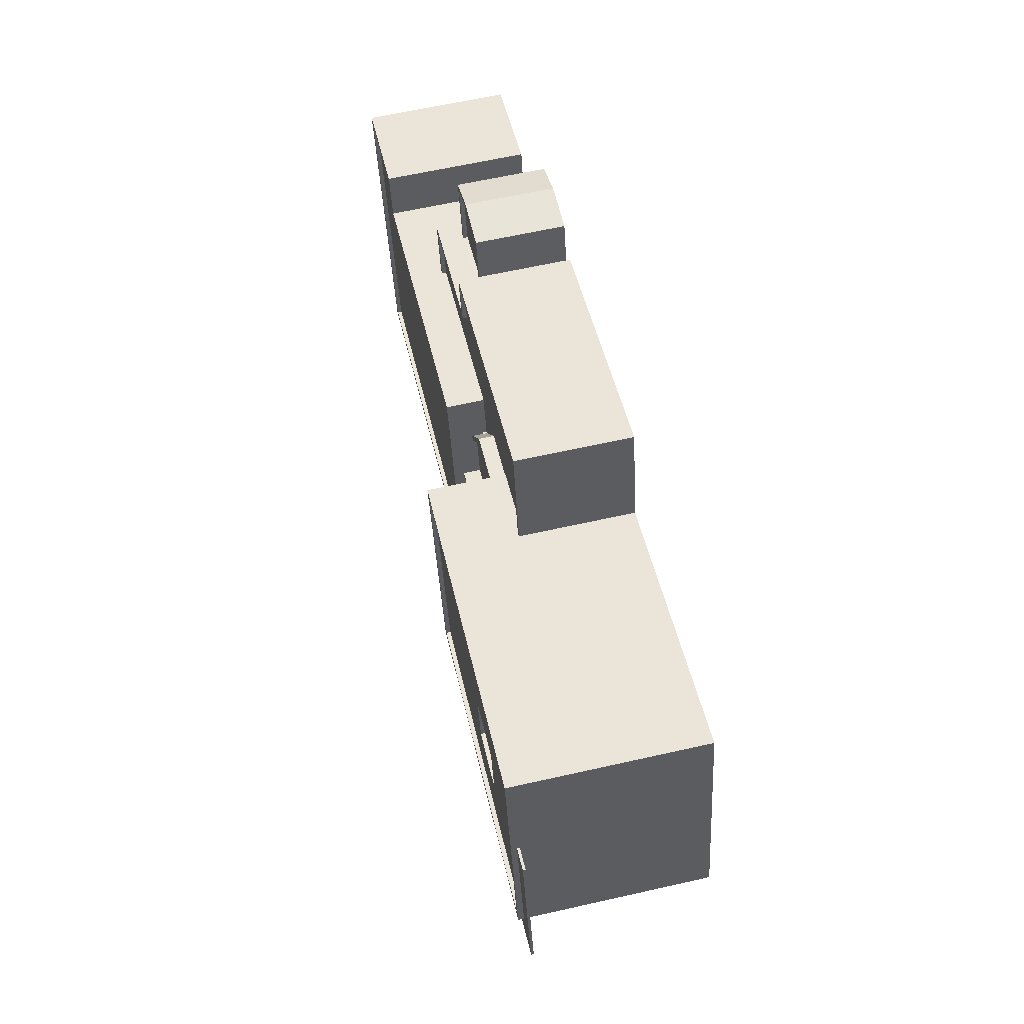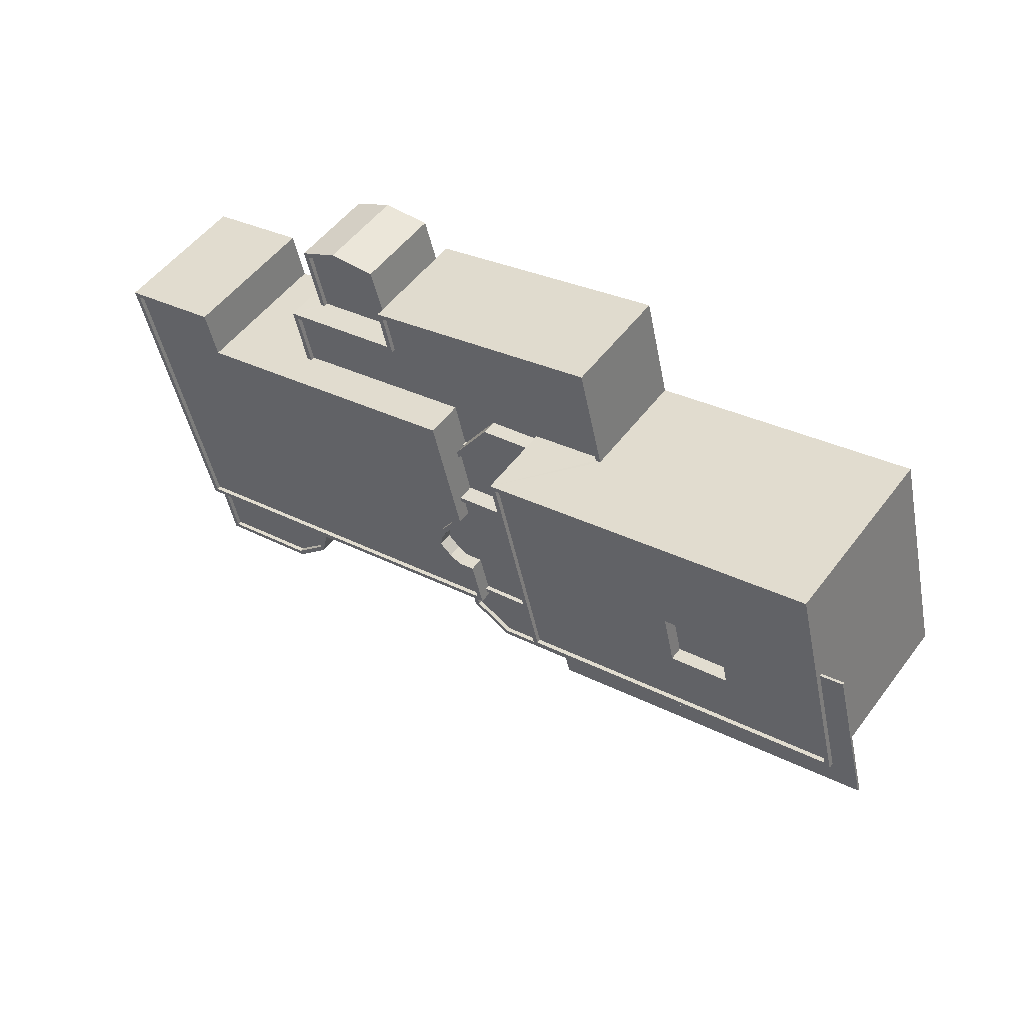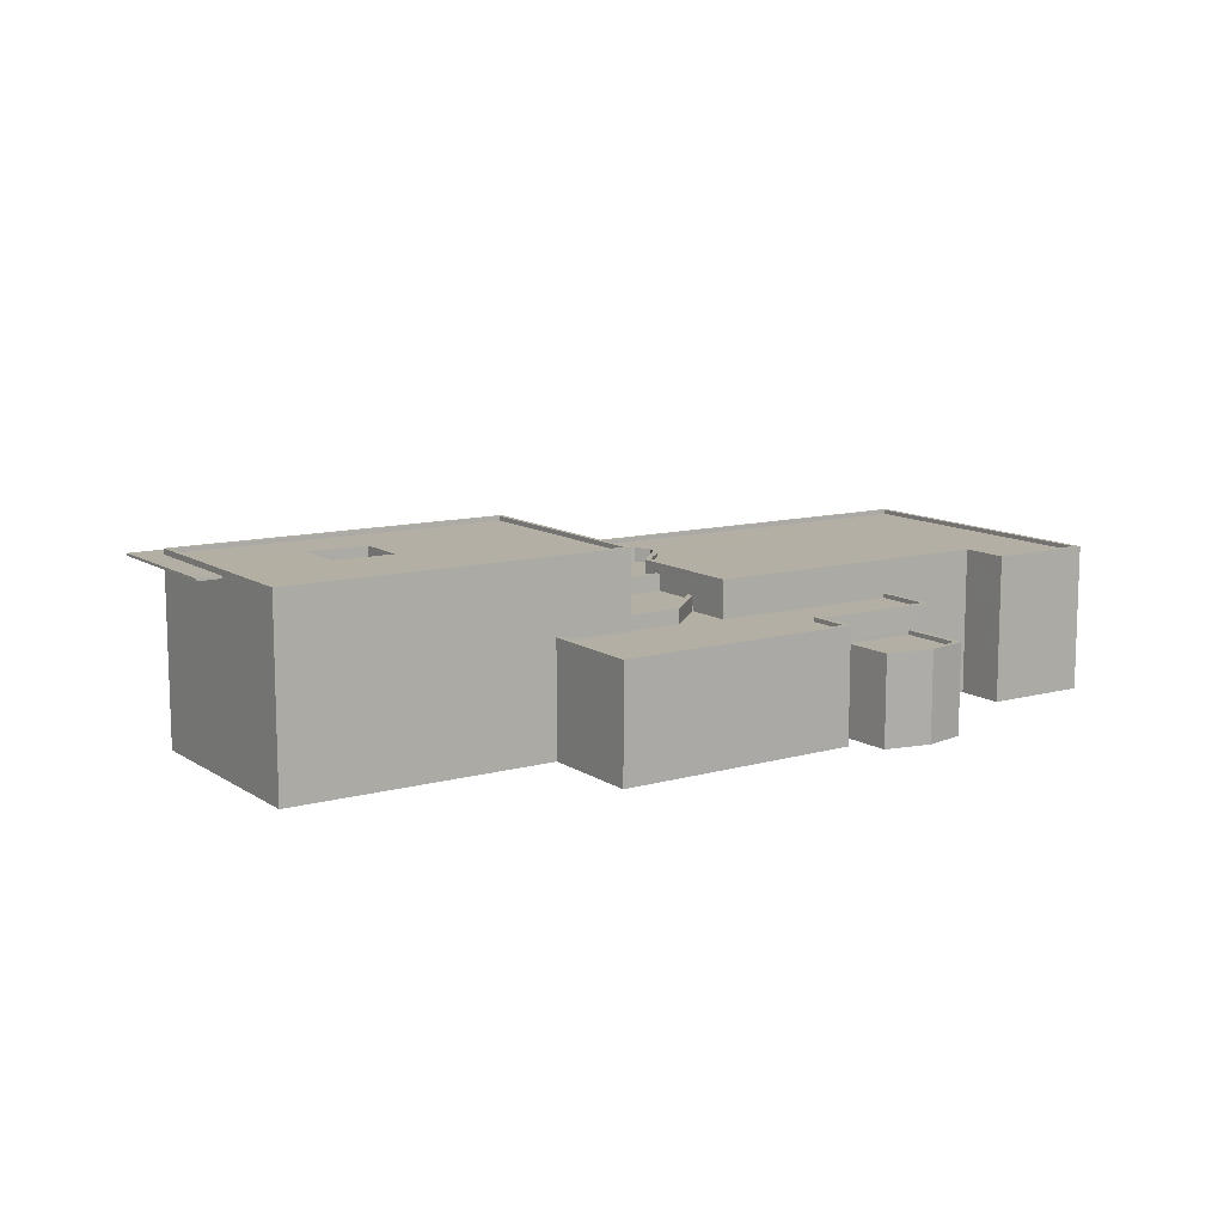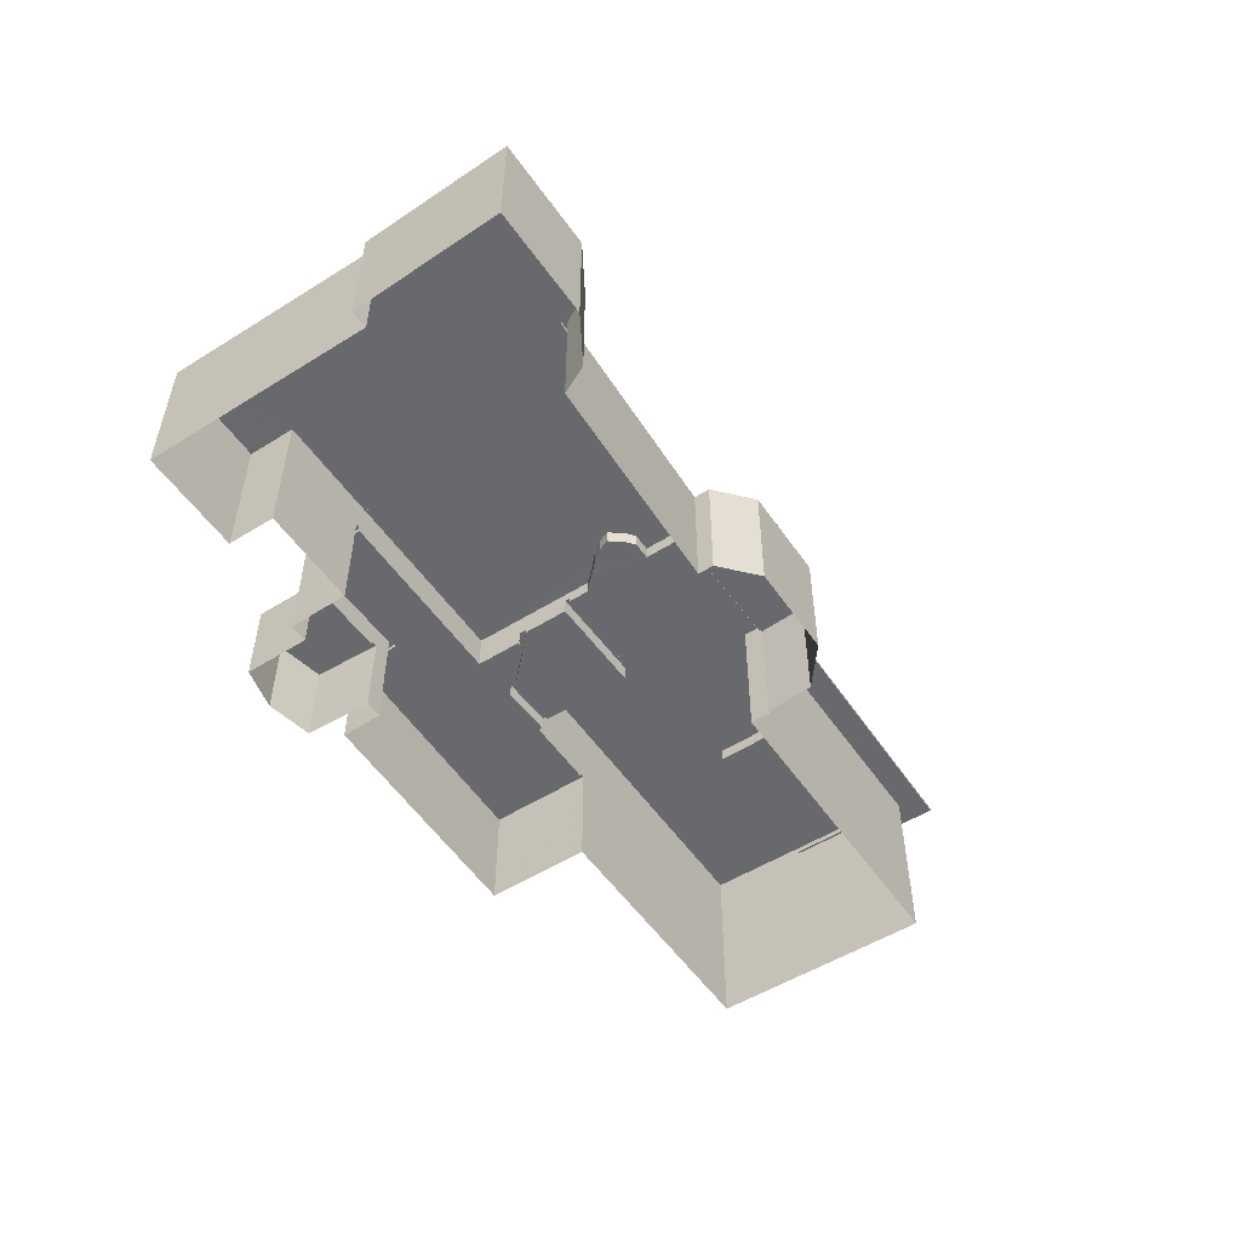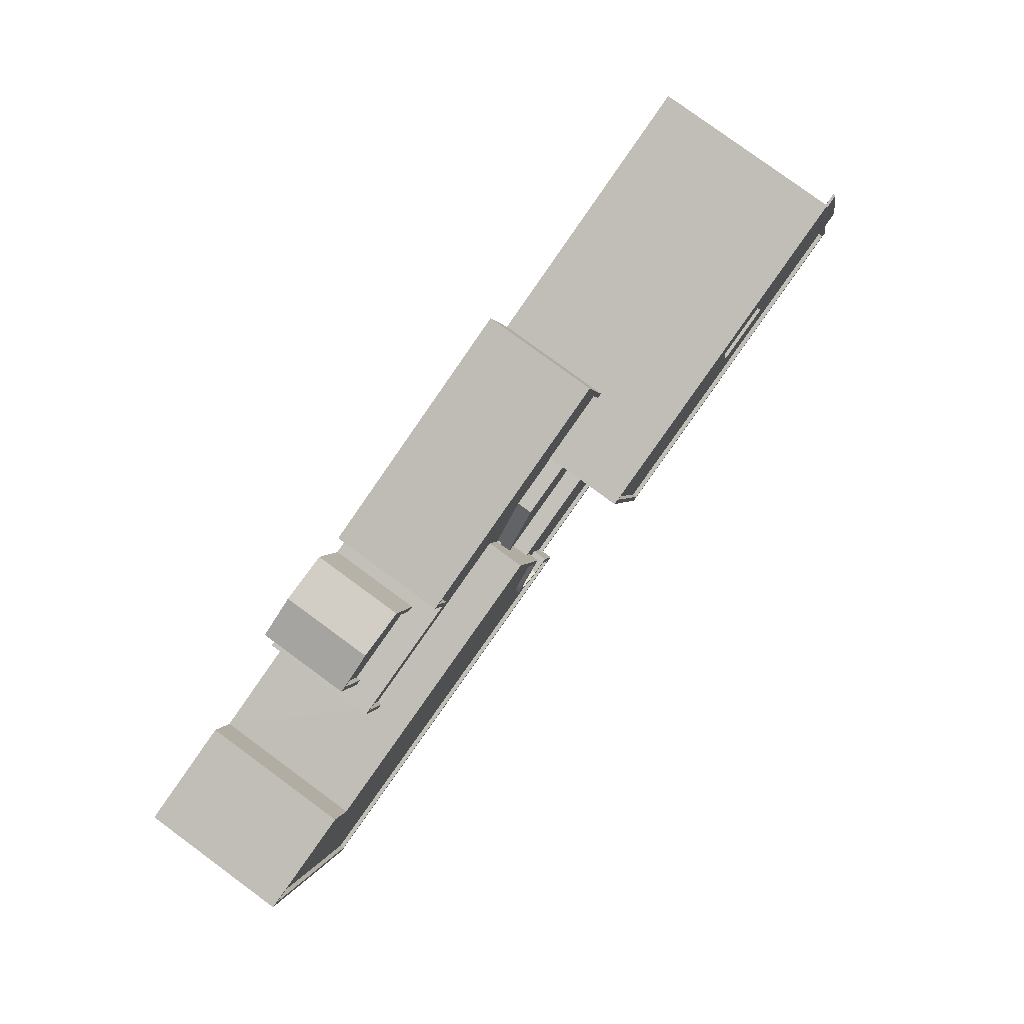
<metadata>
{"format":"obj","ext":"obj","renderer":"f3d","projection":"perspective","resolution":1024,"background":"white","views":[{"elev":63.2,"azim":77.2,"up":"+Y"},{"elev":51.9,"azim":35.8,"up":"+Y"},{"elev":11.3,"azim":160.4,"up":"+Z"},{"elev":-52.8,"azim":-42.4,"up":"+Z"},{"elev":79.9,"azim":-53.7,"up":"+Y"}]}
</metadata>
<code>
v -8556 -3.78e+04 36.22
v -8555 -3.78e+04 36.37
v -8555 -3.78e+04 36.22
v -8556 -3.78e+04 36.37
v -8552 -3.781e+04 36.37
v -8552 -3.781e+04 36.22
v -8572 -3.781e+04 36.38
v -8572 -3.781e+04 36.23
v -8572 -3.781e+04 36.23
v -8572 -3.781e+04 36.38
v -8572 -3.781e+04 25.84
v -8554 -3.781e+04 25.83
v -8572 -3.781e+04 33.79
v -8573 -3.781e+04 33.54
v -8573 -3.781e+04 33.79
v -8574 -3.781e+04 33.55
v -8574 -3.781e+04 36.71
v -8554 -3.781e+04 36.69
v -8554 -3.781e+04 36.22
v -8554 -3.781e+04 36.37
v -8573 -3.78e+04 32.19
v -8577 -3.78e+04 32.19
v -8573 -3.78e+04 32.44
v -8573 -3.78e+04 25.84
v -8573 -3.78e+04 32.44
v -8557 -3.78e+04 25.83
v -8577 -3.78e+04 36.71
v -8557 -3.78e+04 36.7
v -8576 -3.781e+04 33.8
v -8577 -3.78e+04 33.07
v -8577 -3.78e+04 32.19
v -8576 -3.781e+04 33.55
v -8576 -3.781e+04 32.82
v -8577 -3.78e+04 33.07
v -8577 -3.78e+04 32.82
v -8576 -3.781e+04 33.8
v -8558 -3.78e+04 36.7
v -8577 -3.78e+04 36.46
v -8558 -3.78e+04 36.45
v -8577 -3.78e+04 36.71
v -8555 -3.781e+04 36.69
v -8555 -3.781e+04 36.44
v -8574 -3.781e+04 36.46
v -8574 -3.781e+04 36.71
v -8565 -3.78e+04 35.67
v -8565 -3.78e+04 36.45
v -8565 -3.781e+04 36.45
v -8565 -3.781e+04 35.67
v -8561 -3.781e+04 36.45
v -8561 -3.781e+04 35.67
v -8562 -3.78e+04 35.67
v -8562 -3.78e+04 36.45
v -8603 -3.782e+04 33.03
v -8604 -3.782e+04 33.03
v -8604 -3.782e+04 32.78
v -8603 -3.782e+04 32.78
v -8573 -3.781e+04 32.76
v -8572 -3.782e+04 33.01
v -8573 -3.781e+04 33.01
v -8572 -3.782e+04 32.76
v -8574 -3.782e+04 32.76
v -8574 -3.782e+04 33.01
v -8579 -3.782e+04 32.77
v -8579 -3.782e+04 33.02
v -8581 -3.782e+04 32.77
v -8581 -3.782e+04 33.02
v -8581 -3.782e+04 32.77
v -8581 -3.782e+04 33.02
v -8594 -3.782e+04 32.78
v -8594 -3.782e+04 33.03
v -8595 -3.782e+04 32.78
v -8595 -3.782e+04 33.03
v -8597 -3.783e+04 32.78
v -8597 -3.783e+04 33.03
v -8603 -3.783e+04 32.78
v -8603 -3.783e+04 33.03
v -8572 -3.782e+04 33.01
v -8572 -3.782e+04 25.84
v -8572 -3.781e+04 25.84
v -8572 -3.781e+04 33.01
v -8573 -3.782e+04 25.84
v -8573 -3.782e+04 33.01
v -8579 -3.782e+04 25.84
v -8579 -3.782e+04 33.02
v -8581 -3.782e+04 25.85
v -8581 -3.782e+04 33.02
v -8581 -3.782e+04 25.85
v -8581 -3.782e+04 33.02
v -8594 -3.782e+04 25.85
v -8594 -3.782e+04 33.03
v -8594 -3.782e+04 25.85
v -8594 -3.782e+04 33.03
v -8596 -3.783e+04 25.85
v -8596 -3.783e+04 33.03
v -8603 -3.783e+04 25.86
v -8603 -3.783e+04 33.03
v -8605 -3.782e+04 33.03
v -8605 -3.782e+04 25.86
v -8604 -3.782e+04 33.03
v -8604 -3.782e+04 25.86
v -8603 -3.782e+04 32.78
v -8607 -3.78e+04 25.86
v -8603 -3.782e+04 34.4
v -8607 -3.78e+04 34.41
v -8601 -3.78e+04 34.4
v -8601 -3.78e+04 25.86
v -8600 -3.781e+04 34.4
v -8600 -3.781e+04 25.86
v -8594 -3.78e+04 32.45
v -8583 -3.78e+04 34.39
v -8583 -3.78e+04 32.2
v -8594 -3.78e+04 32.45
v -8594 -3.78e+04 32.2
v -8594 -3.78e+04 25.85
v -8580 -3.782e+04 34.39
v -8580 -3.782e+04 32.77
v -8582 -3.78e+04 32.2
v -8582 -3.78e+04 32.45
v -8582 -3.78e+04 33.07
v -8582 -3.781e+04 32.82
v -8582 -3.781e+04 32.82
v -8582 -3.781e+04 33.07
v -8582 -3.781e+04 33.8
v -8581 -3.781e+04 34.39
v -8582 -3.781e+04 33.55
v -8582 -3.781e+04 33.8
v -8581 -3.781e+04 33.55
v -8582 -3.78e+04 32.45
v -8582 -3.781e+04 34.39
v -8582 -3.781e+04 33.55
v -8582 -3.781e+04 34.39
v -8582 -3.781e+04 33.55
v -8583 -3.781e+04 34.39
v -8583 -3.781e+04 33.55
v -8583 -3.781e+04 34.39
v -8583 -3.781e+04 33.55
v -8582 -3.781e+04 34.39
v -8582 -3.781e+04 33.55
v -8581 -3.781e+04 34.39
v -8581 -3.781e+04 33.55
v -8580 -3.781e+04 34.39
v -8580 -3.781e+04 33.55
v -8580 -3.782e+04 32.77
v -8580 -3.782e+04 33.8
v -8580 -3.782e+04 33.8
v -8580 -3.782e+04 33.55
v -8580 -3.782e+04 34.39
v -8581 -3.781e+04 34.14
v -8580 -3.782e+04 34.14
v -8581 -3.781e+04 34.39
v -8602 -3.782e+04 34.15
v -8602 -3.782e+04 34.4
v -8606 -3.781e+04 34.15
v -8606 -3.781e+04 34.4
v -8601 -3.78e+04 34.4
v -8601 -3.78e+04 34.15
v -8600 -3.781e+04 34.4
v -8600 -3.781e+04 34.15
v -8583 -3.78e+04 34.39
v -8583 -3.78e+04 34.14
v -8582 -3.781e+04 34.39
v -8582 -3.781e+04 34.14
v -8582 -3.781e+04 34.14
v -8582 -3.781e+04 34.39
v -8583 -3.781e+04 34.14
v -8583 -3.781e+04 34.39
v -8583 -3.781e+04 34.14
v -8583 -3.781e+04 34.39
v -8583 -3.781e+04 34.14
v -8583 -3.781e+04 34.39
v -8582 -3.781e+04 34.39
v -8582 -3.781e+04 34.14
v -8581 -3.781e+04 34.39
v -8581 -3.781e+04 34.14
v -8594 -3.78e+04 31.07
v -8595 -3.78e+04 30.82
v -8595 -3.78e+04 31.07
v -8594 -3.78e+04 30.82
v -8593 -3.78e+04 31.07
v -8593 -3.78e+04 30.82
v -8590 -3.78e+04 31.07
v -8590 -3.78e+04 30.82
v -8589 -3.78e+04 31.07
v -8589 -3.78e+04 30.82
v -8594 -3.78e+04 31.07
v -8595 -3.78e+04 31.07
v -8595 -3.78e+04 25.86
v -8594 -3.78e+04 25.85
v -8593 -3.78e+04 31.07
v -8593 -3.78e+04 25.85
v -8590 -3.78e+04 31.07
v -8590 -3.78e+04 25.85
v -8589 -3.78e+04 31.07
v -8589 -3.78e+04 25.85
v -8595 -3.78e+04 25.86
v -8595 -3.78e+04 32.45
v -8588 -3.78e+04 25.85
v -8588 -3.78e+04 32.45
v -8588 -3.78e+04 25.85
v -8588 -3.78e+04 32.45
v -8574 -3.779e+04 32.44
v -8574 -3.779e+04 25.84
v -8574 -3.779e+04 32.44
v -8574 -3.779e+04 32.19
v -8582 -3.78e+04 32.45
v -8582 -3.78e+04 32.2
v -8595 -3.78e+04 32.2
v -8595 -3.78e+04 32.45
v -8587 -3.78e+04 32.45
v -8587 -3.78e+04 32.2
v -8588 -3.78e+04 32.2
v -8588 -3.78e+04 32.45
v -8580 -3.78e+04 32.82
v -8580 -3.78e+04 33.07
v -8580 -3.78e+04 32.2
v -8580 -3.78e+04 33.07
v -8572 -3.781e+04 33.79
v -8572 -3.781e+04 25.84
v -8572 -3.781e+04 33.54
v -8572 -3.781e+04 33.79
f 187 190 188
f 102 106 108
f 102 108 100
f 95 98 100
f 190 192 194
f 114 195 188
f 95 100 93
f 26 12 24
f 197 202 24
f 199 202 197
f 108 114 89
f 83 87 81
f 79 78 81
f 194 197 114
f 91 93 89
f 85 87 83
f 11 218 79
f 24 12 11
f 87 89 114
f 188 190 194
f 100 108 89
f 188 194 114
f 93 100 89
f 197 24 11
f 81 87 79
f 197 87 114
f 87 11 79
f 197 11 87
f 1 2 3
f 1 4 2
f 3 2 5
f 6 3 5
f 5 7 8
f 6 5 8
f 9 8 7
f 10 9 7
f 11 12 13
f 14 15 16
f 16 15 17
f 18 17 10
f 12 19 13
f 13 9 15
f 20 18 10
f 19 9 13
f 9 10 17
f 9 17 15
f 21 22 23
f 24 25 26
f 22 27 23
f 26 25 28
f 25 27 28
f 23 27 25
f 19 12 1
f 20 4 18
f 12 26 1
f 18 4 28
f 1 26 28
f 4 1 28
f 16 17 29
f 30 22 31
f 29 17 27
f 32 16 29
f 33 34 35
f 27 22 30
f 34 33 36
f 29 27 36
f 34 27 30
f 36 27 34
f 37 38 39
f 37 40 38
f 41 39 42
f 41 37 39
f 41 42 43
f 44 41 43
f 44 43 38
f 40 44 38
f 45 46 47
f 48 45 47
f 48 47 49
f 50 48 49
f 51 49 52
f 51 50 49
f 45 52 46
f 45 51 52
f 53 54 55
f 56 53 55
f 57 58 59
f 57 60 58
f 58 60 61
f 62 58 61
f 62 61 63
f 64 62 63
f 64 63 65
f 66 64 65
f 66 65 67
f 68 66 67
f 68 67 69
f 70 68 69
f 70 69 71
f 72 70 71
f 72 71 73
f 74 72 73
f 74 73 75
f 76 74 75
f 55 76 75
f 55 54 76
f 77 78 79
f 80 77 79
f 77 81 78
f 77 82 81
f 82 83 81
f 82 84 83
f 84 85 83
f 84 86 85
f 86 87 85
f 86 88 87
f 88 89 87
f 88 90 89
f 90 91 89
f 90 92 91
f 92 93 91
f 92 94 93
f 94 95 93
f 94 96 95
f 96 97 98
f 95 96 98
f 99 98 97
f 99 100 98
f 56 101 53
f 100 99 102
f 101 103 53
f 102 99 104
f 99 103 104
f 53 103 99
f 105 106 102
f 104 105 102
f 107 108 106
f 105 107 106
f 109 110 111
f 110 109 107
f 107 112 108
f 111 113 109
f 108 112 114
f 109 112 107
f 101 115 103
f 101 116 115
f 117 111 118
f 111 110 119
f 120 121 122
f 123 110 124
f 125 126 127
f 127 126 124
f 128 118 119
f 120 122 123
f 119 110 122
f 126 123 124
f 118 111 119
f 122 110 123
f 124 129 130
f 127 124 130
f 129 131 132
f 130 129 132
f 131 133 134
f 132 131 134
f 134 135 136
f 134 133 135
f 136 137 138
f 136 135 137
f 138 139 140
f 138 137 139
f 140 141 142
f 140 139 141
f 143 144 116
f 116 144 115
f 115 145 141
f 145 146 142
f 145 142 141
f 115 144 145
f 147 148 149
f 147 150 148
f 151 147 149
f 151 152 147
f 152 151 153
f 154 152 153
f 155 153 156
f 155 154 153
f 157 156 158
f 157 155 156
f 159 158 160
f 159 157 158
f 161 159 160
f 162 161 160
f 161 162 163
f 164 161 163
f 164 163 165
f 166 164 165
f 166 165 167
f 168 166 167
f 168 167 169
f 170 168 169
f 171 169 172
f 171 170 169
f 173 172 174
f 173 171 172
f 150 174 148
f 150 173 174
f 175 176 177
f 175 178 176
f 179 176 180
f 179 177 176
f 181 180 182
f 181 179 180
f 182 183 181
f 182 184 183
f 185 186 187
f 188 185 187
f 189 190 187
f 186 189 187
f 191 192 190
f 189 191 190
f 193 194 192
f 191 193 192
f 188 195 185
f 195 196 185
f 194 193 197
f 175 196 198
f 184 178 183
f 197 193 198
f 193 183 198
f 185 196 175
f 178 175 183
f 183 175 198
f 112 195 114
f 112 196 195
f 198 199 197
f 198 200 199
f 199 201 202
f 199 200 201
f 25 202 201
f 25 24 202
f 23 203 204
f 21 23 204
f 205 117 118
f 205 206 117
f 207 208 109
f 113 207 109
f 209 207 210
f 209 208 207
f 209 210 211
f 212 209 211
f 203 212 211
f 204 203 211
f 121 213 214
f 122 121 214
f 34 214 213
f 35 34 213
f 215 205 216
f 216 205 119
f 215 206 205
f 119 205 128
f 30 215 216
f 30 31 215
f 59 144 143
f 144 59 217
f 217 80 218
f 143 57 59
f 218 80 79
f 59 80 217
f 11 217 218
f 11 13 217
f 36 120 123
f 36 33 120
f 14 219 220
f 15 14 220
f 220 219 146
f 145 220 146
f 125 32 29
f 126 125 29
f 2 20 5
f 5 20 7
f 2 4 20
f 7 20 10
f 40 28 27
f 40 37 28
f 42 39 52
f 49 42 52
f 42 47 43
f 43 46 38
f 46 39 38
f 46 52 39
f 42 49 47
f 43 47 46
f 44 27 17
f 44 40 27
f 44 17 18
f 41 44 18
f 28 37 41
f 18 28 41
f 116 57 143
f 60 57 61
f 56 55 101
f 55 75 101
f 116 101 69
f 101 75 73
f 61 116 63
f 71 69 73
f 63 116 65
f 116 69 67
f 65 116 67
f 61 57 116
f 69 101 73
f 99 97 54
f 59 58 80
f 80 58 77
f 97 96 76
f 58 82 77
f 94 76 96
f 70 88 68
f 53 99 54
f 64 82 62
f 62 82 58
f 64 84 82
f 66 84 64
f 88 66 68
f 94 92 72
f 72 74 94
f 90 70 72
f 76 94 74
f 66 86 84
f 97 76 54
f 90 72 92
f 88 86 66
f 90 88 70
f 115 152 103
f 115 147 152
f 172 151 149
f 158 153 151
f 163 162 160
f 149 148 174
f 156 153 158
f 165 160 158
f 163 160 165
f 167 165 158
f 172 149 174
f 167 158 169
f 172 169 151
f 169 158 151
f 152 104 103
f 152 154 104
f 110 107 159
f 159 107 157
f 104 155 105
f 155 107 105
f 157 107 155
f 154 155 104
f 110 159 124
f 168 170 135
f 115 141 147
f 166 168 133
f 135 170 171
f 124 161 129
f 131 164 166
f 171 173 139
f 129 164 131
f 161 164 129
f 159 161 124
f 139 173 150
f 141 150 147
f 133 131 166
f 137 171 139
f 141 139 150
f 135 171 137
f 168 135 133
f 176 178 180
f 180 184 182
f 180 178 184
f 183 193 181
f 193 191 181
f 185 175 177
f 181 191 189
f 179 181 189
f 177 179 189
f 186 185 177
f 186 177 189
f 201 203 25
f 25 203 23
f 201 200 203
f 112 109 208
f 112 208 196
f 208 198 196
f 212 200 198
f 208 209 198
f 212 198 209
f 203 200 212
f 117 206 111
f 113 111 210
f 207 113 210
f 22 21 204
f 215 31 22
f 206 215 111
f 211 215 204
f 210 111 211
f 215 22 204
f 111 215 211
f 128 205 118
f 213 121 33
f 213 33 35
f 121 120 33
f 119 214 216
f 216 214 30
f 119 122 214
f 30 214 34
f 136 138 134
f 134 138 132
f 32 125 127
f 16 146 219
f 142 130 132
f 142 138 140
f 16 219 14
f 127 130 142
f 32 142 16
f 142 146 16
f 132 138 142
f 32 127 142
f 145 144 220
f 15 220 13
f 13 220 217
f 220 144 217
f 126 29 36
f 123 126 36
f 50 51 45
f 48 50 45
f 1 3 19
f 9 19 8
f 8 19 6
f 19 3 6

</code>
